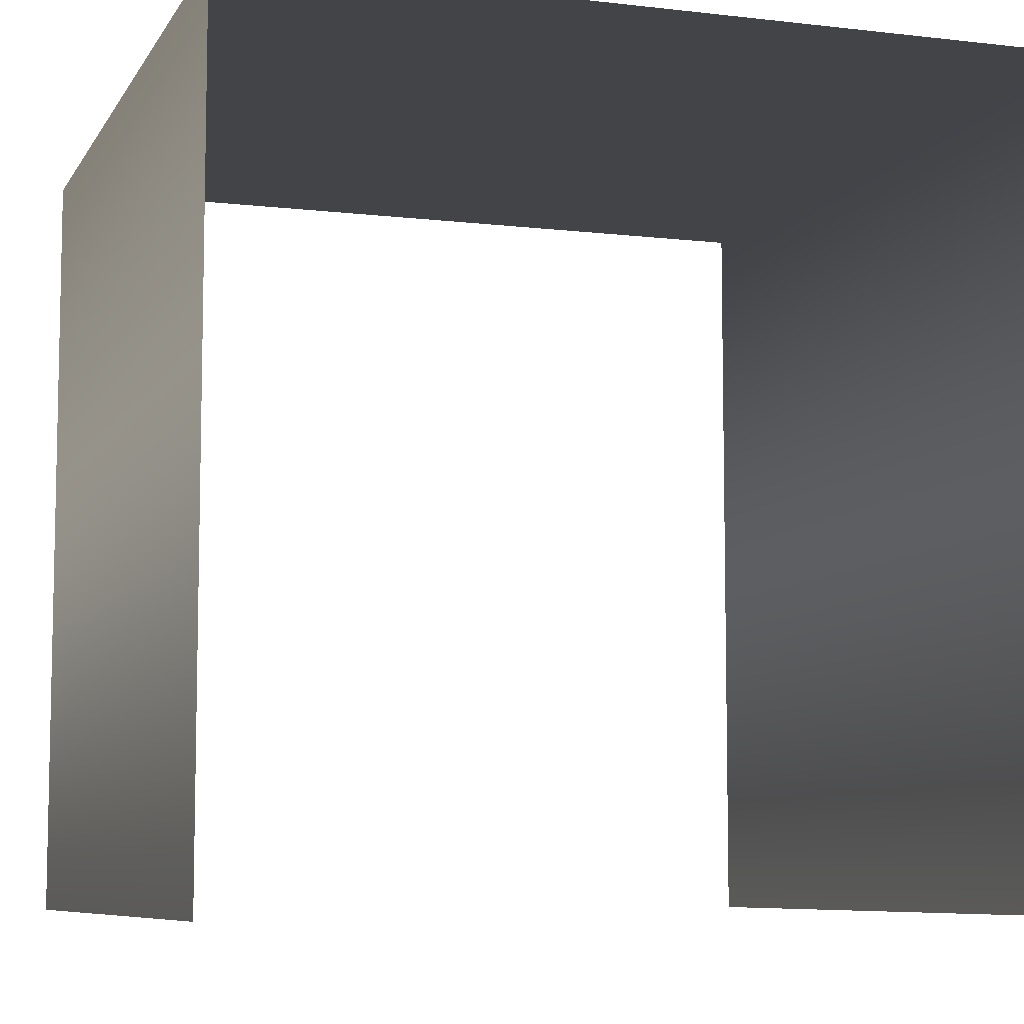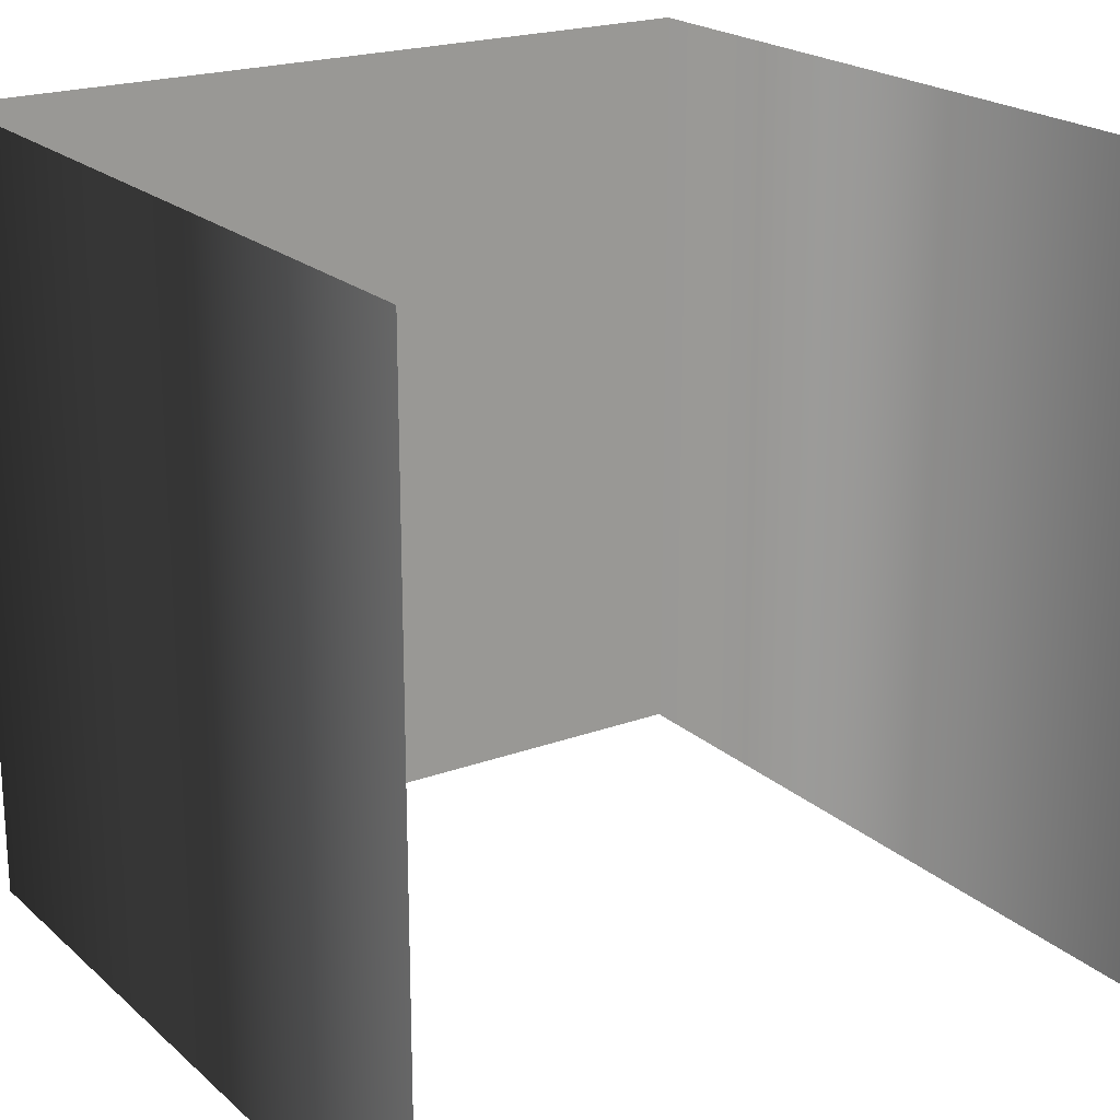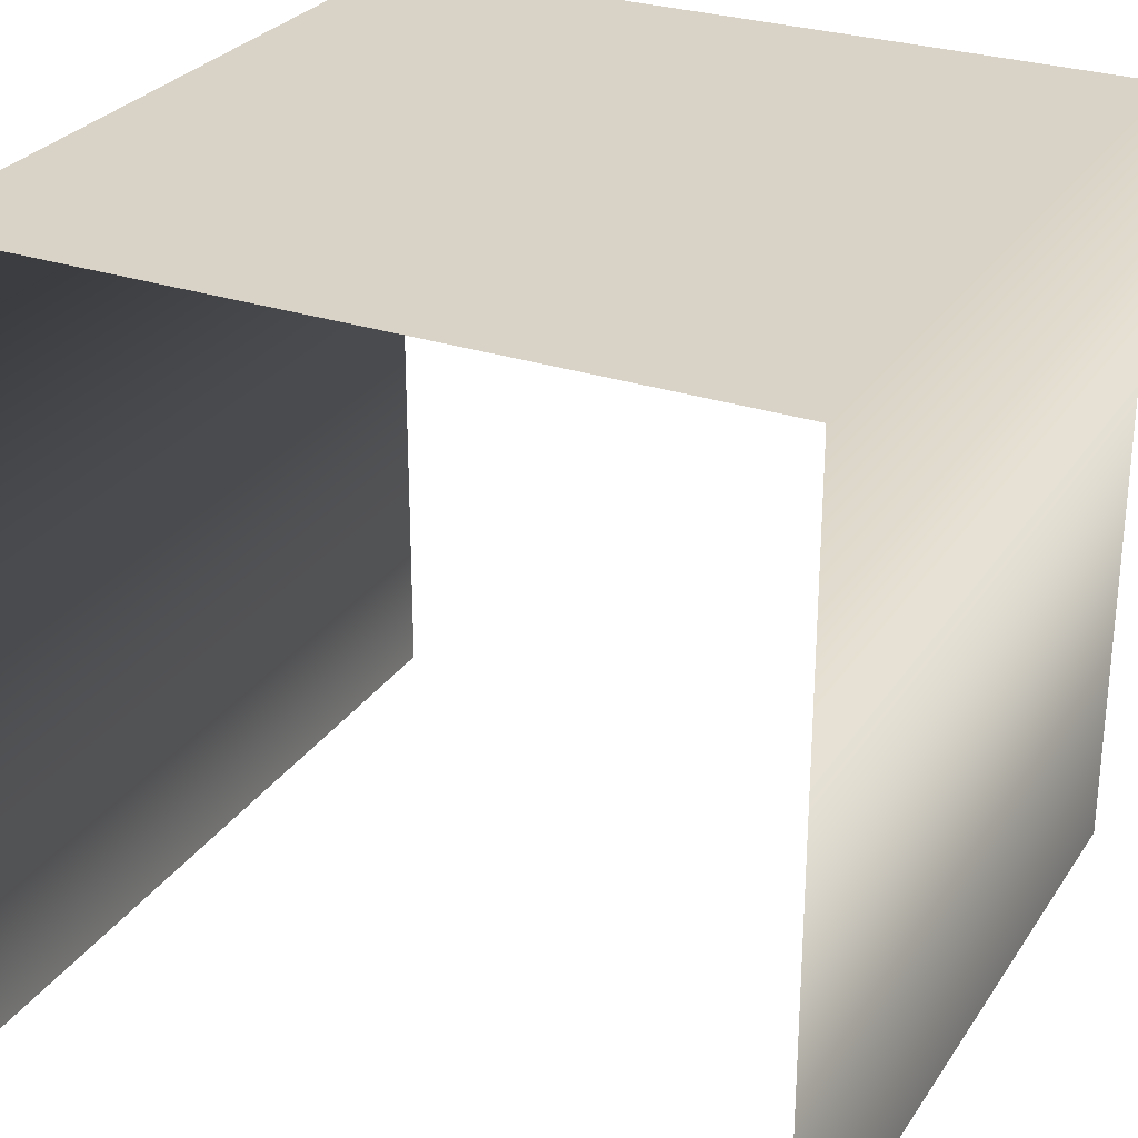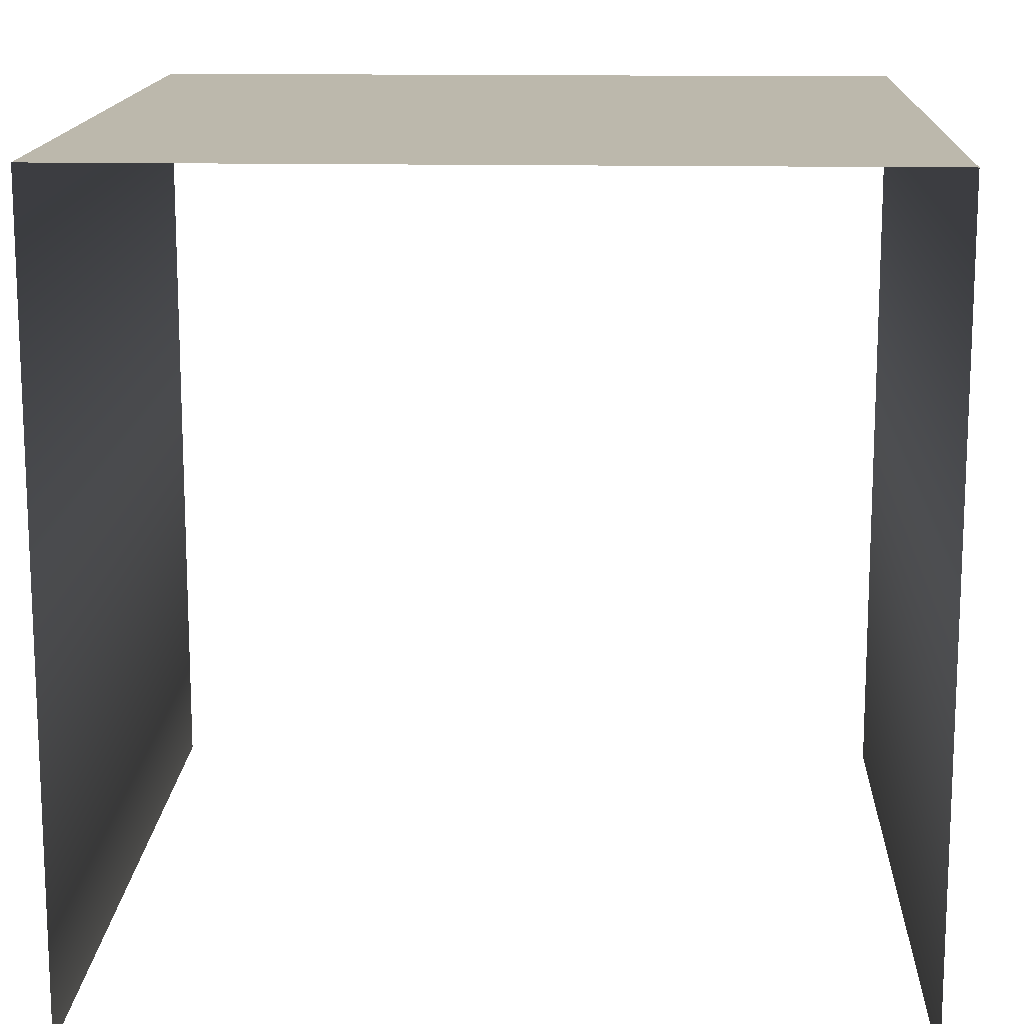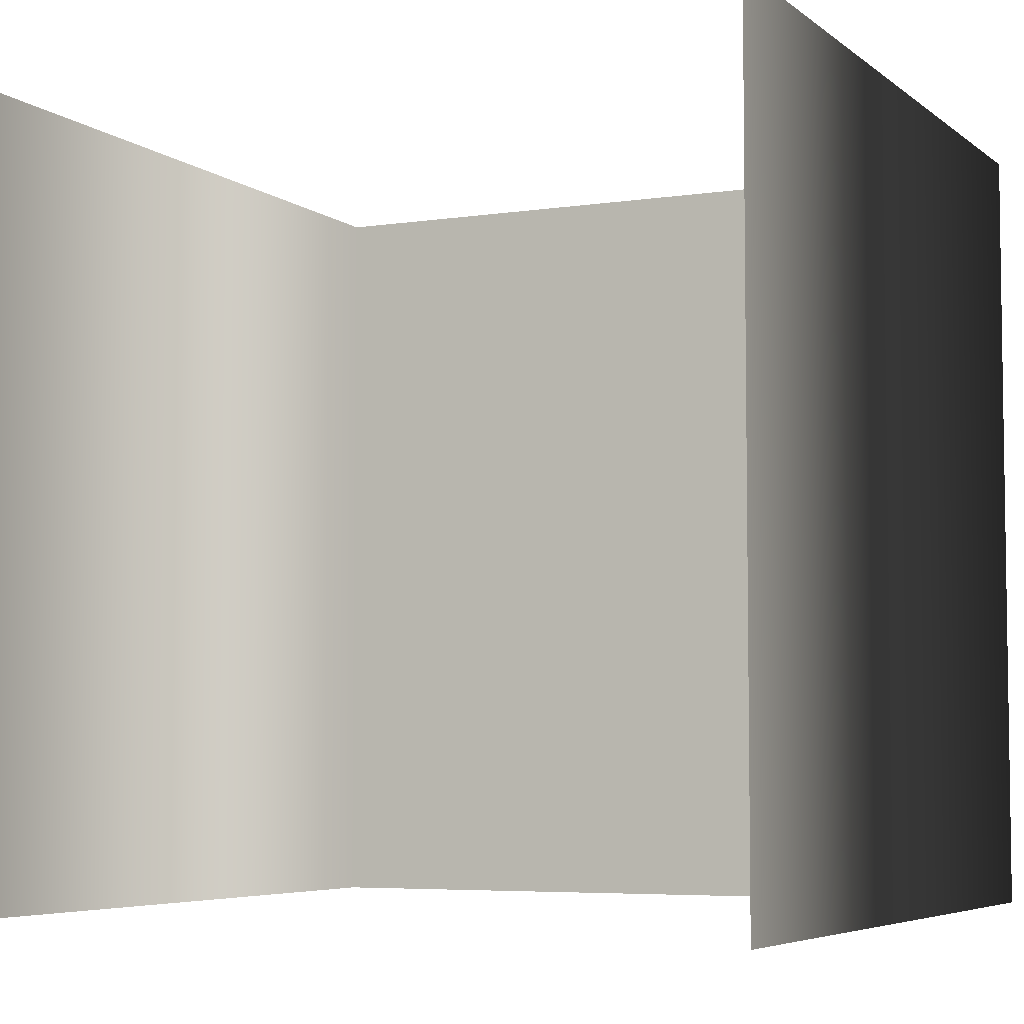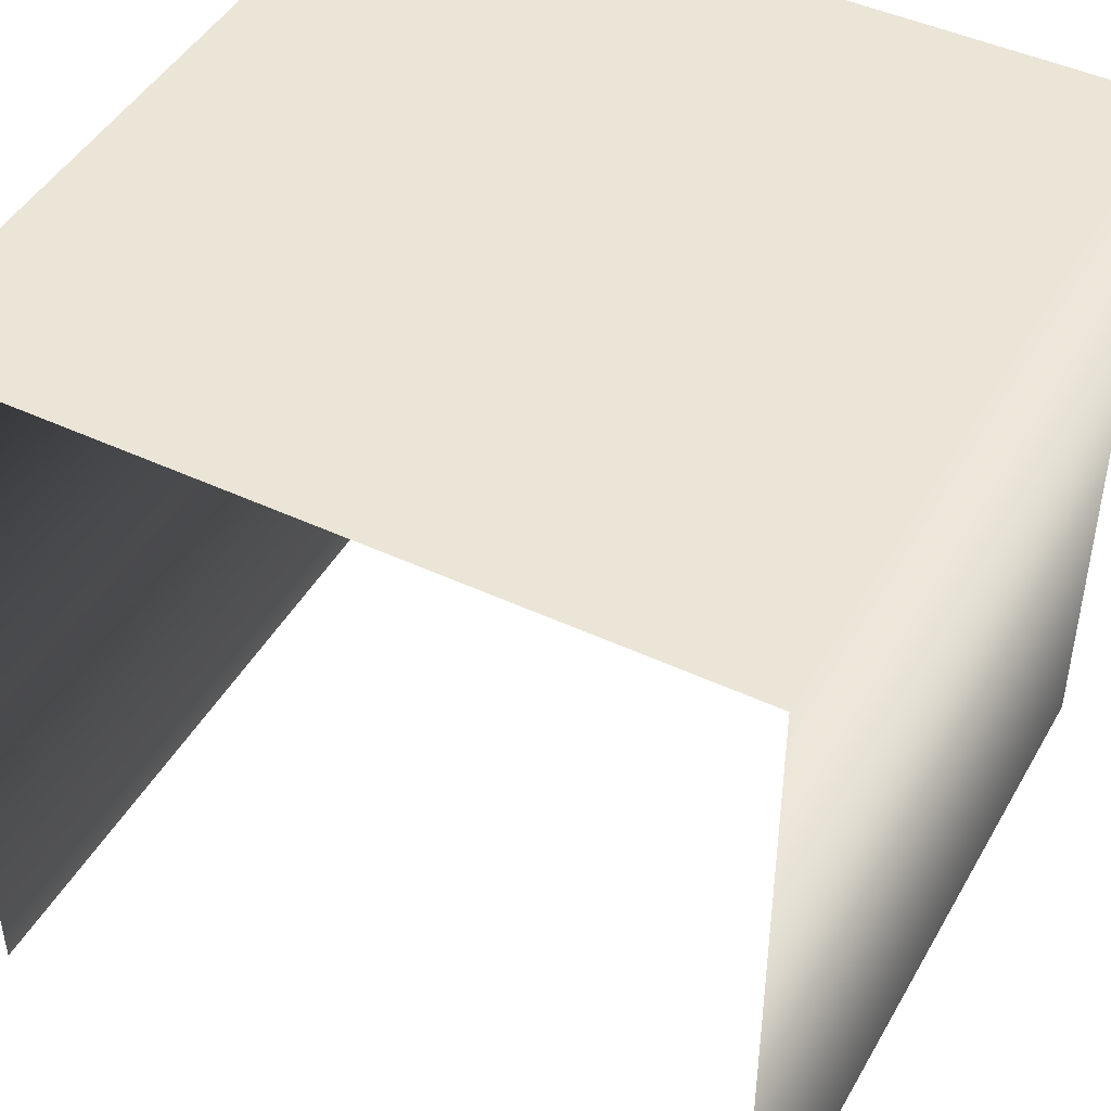
<metadata>
{"format":"obj","ext":"obj","renderer":"f3d","projection":"perspective","resolution":1024,"background":"white","views":[{"elev":-7.8,"azim":-18.2,"up":"+Z"},{"elev":20.8,"azim":146.6,"up":"+Y"},{"elev":28.1,"azim":-153.1,"up":"+Z"},{"elev":14.6,"azim":-177.6,"up":"+Z"},{"elev":-5.4,"azim":-154.6,"up":"+Y"},{"elev":45.8,"azim":-151.8,"up":"+Z"}]}
</metadata>
<code>
g default
v 0 0 0
v 0 0 1
v 0 1 1
v 0 1 0
v 1 0 0
v 1 0 1
v 1 1 1
v 1 1 0
g group1
f 1 2 3
f 1 3 4
f 8 7 6
f 8 6 5
f 2 6 7
f 2 7 3

</code>
